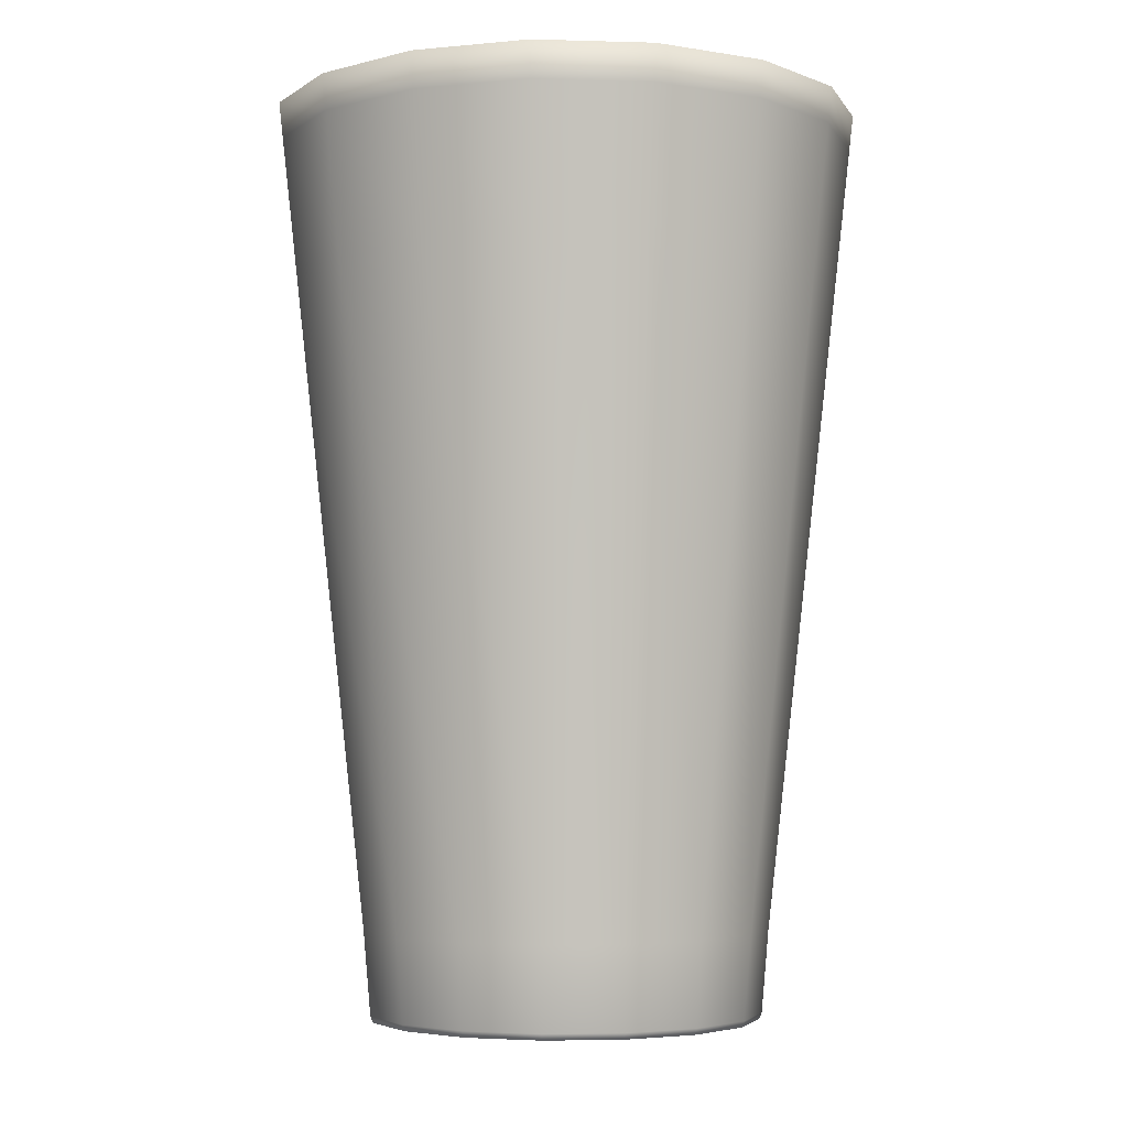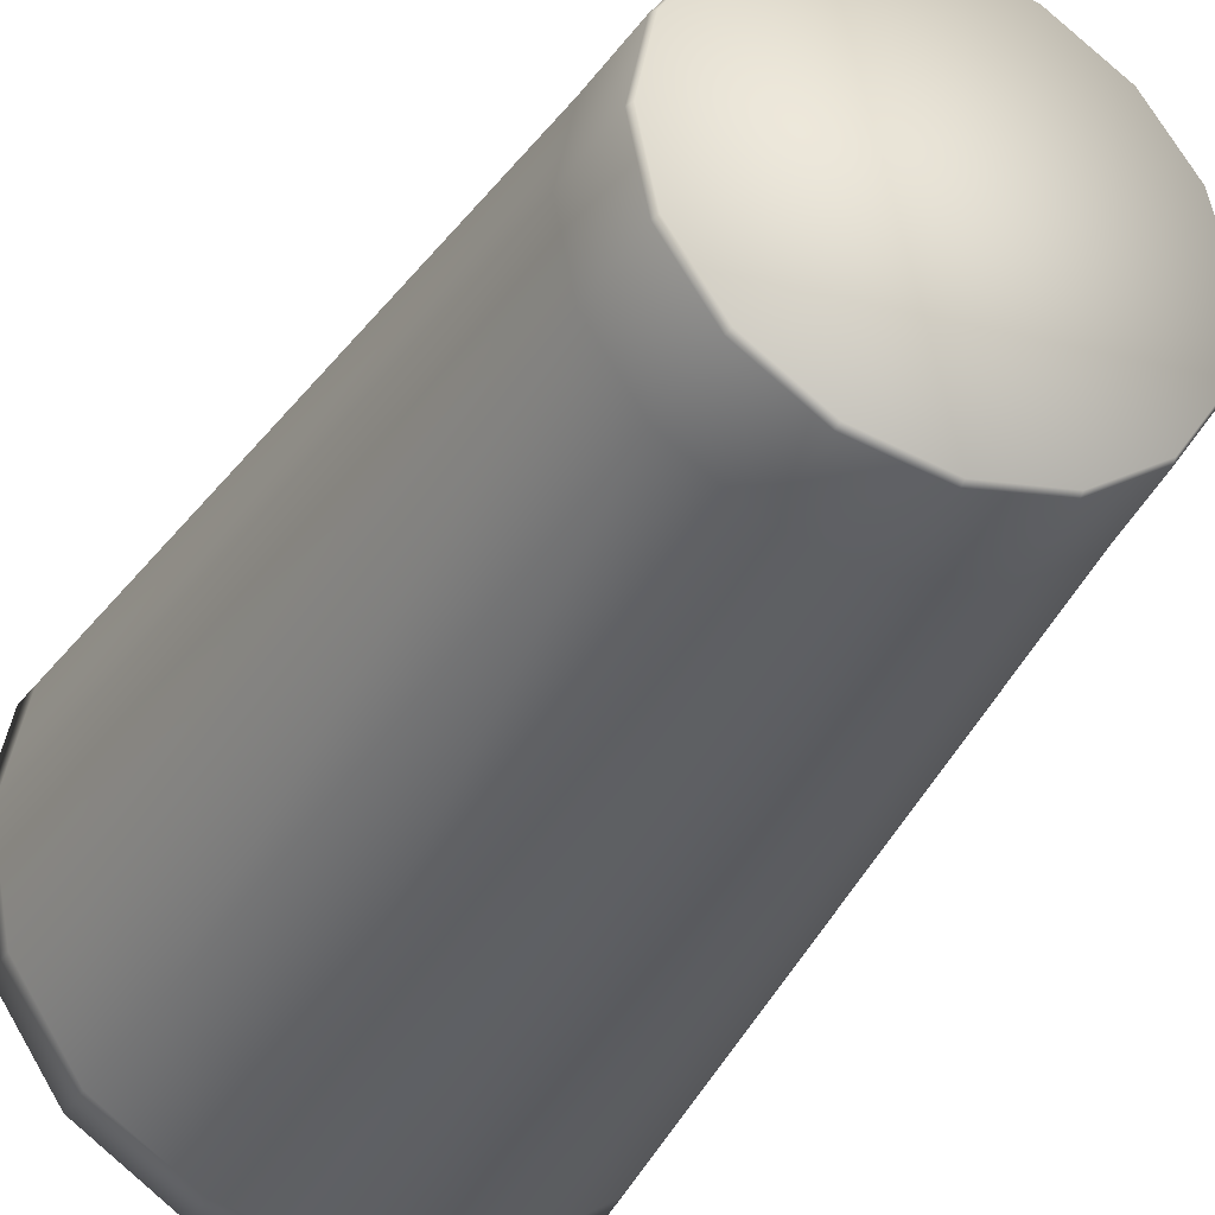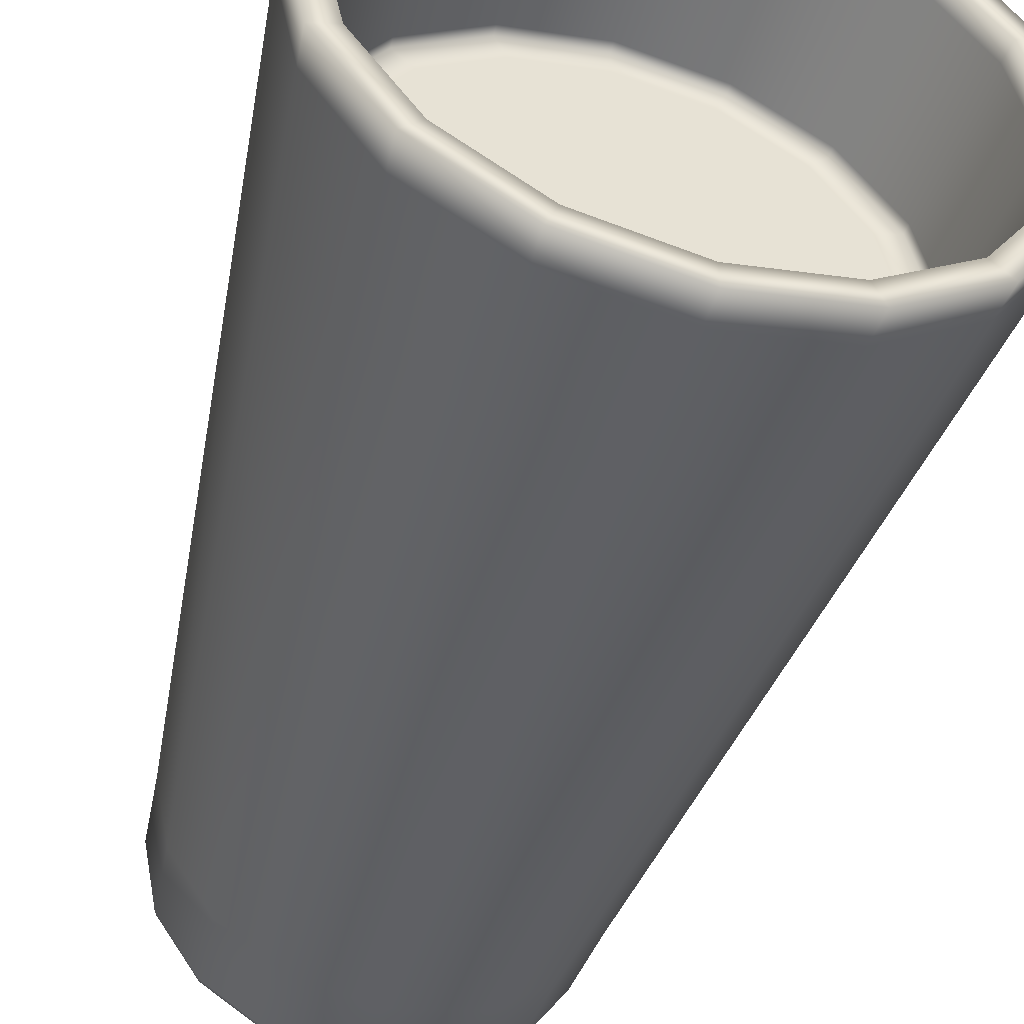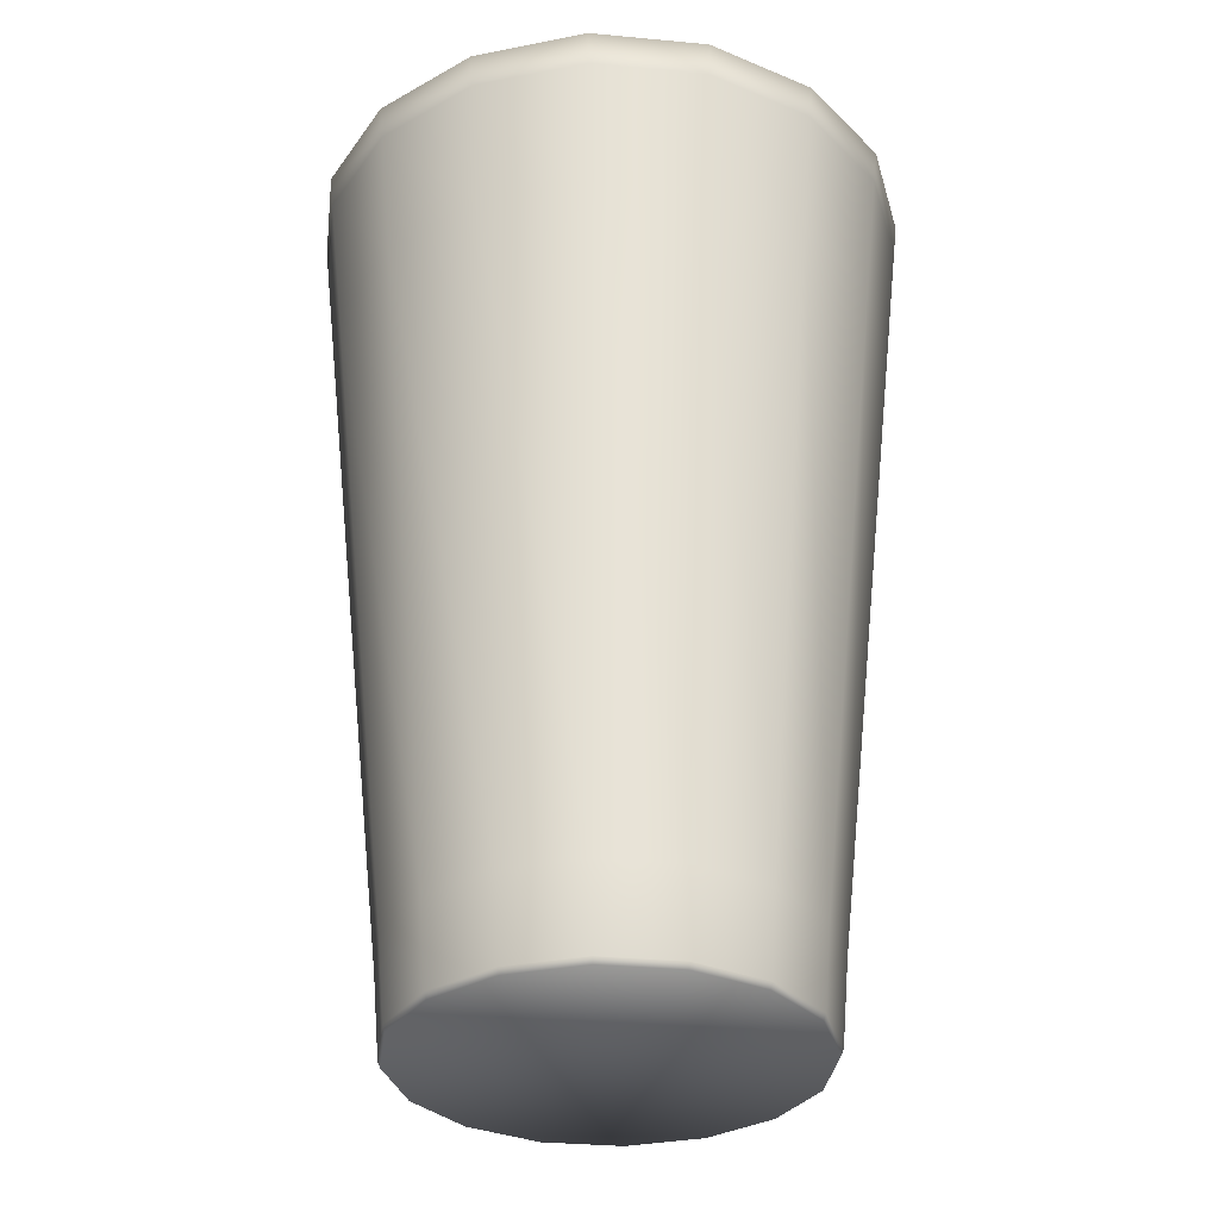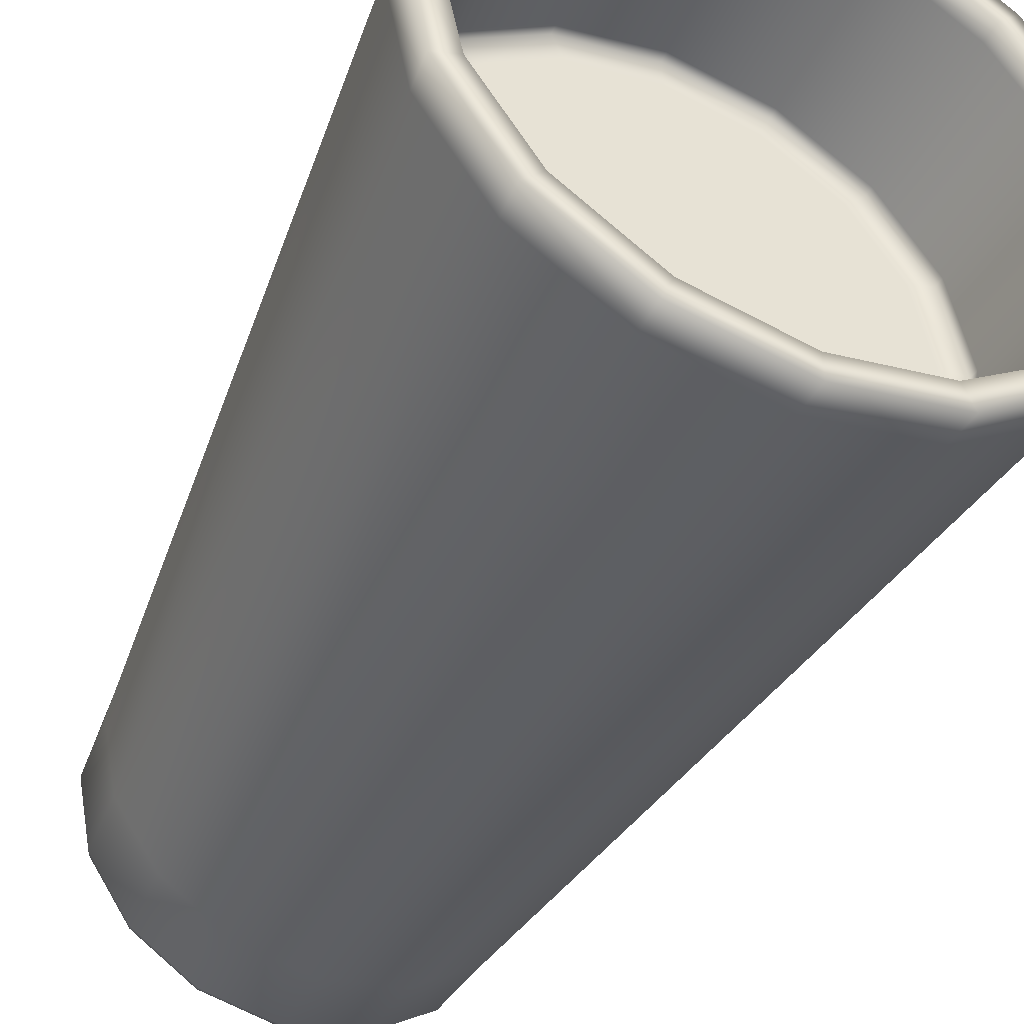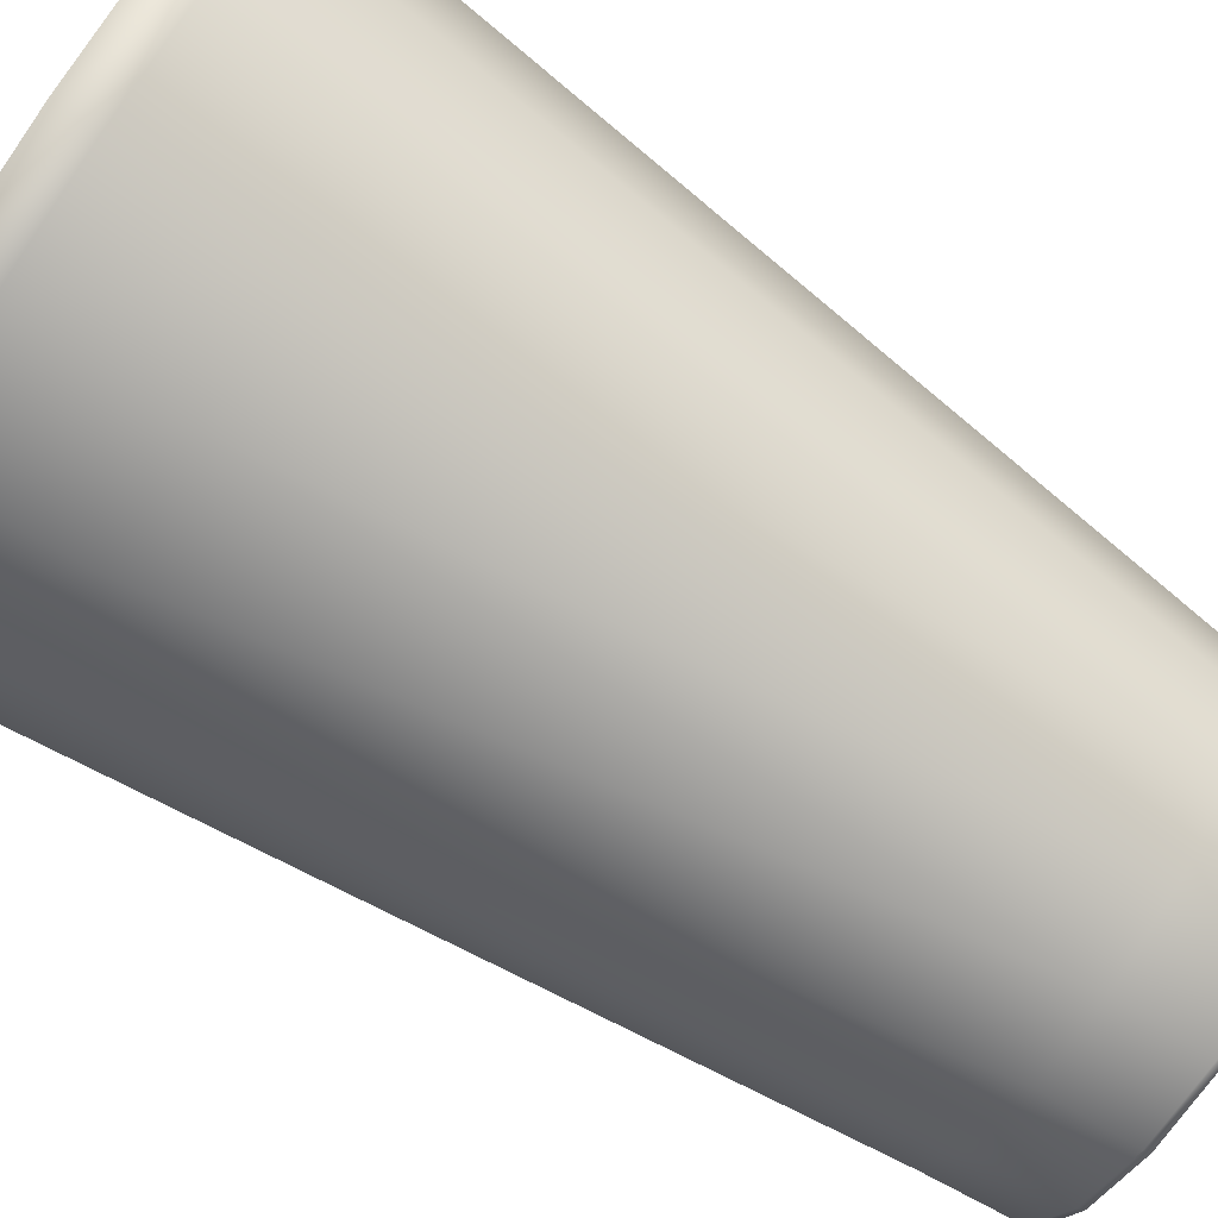
<metadata>
{"format":"obj","ext":"obj","renderer":"f3d","projection":"perspective","resolution":1024,"background":"white","views":[{"elev":-4.4,"azim":51.0,"up":"+Y"},{"elev":-34.0,"azim":-24.9,"up":"+Z"},{"elev":-49.3,"azim":163.6,"up":"+Z"},{"elev":-32.8,"azim":-153.6,"up":"+Y"},{"elev":-44.9,"azim":154.8,"up":"+Z"},{"elev":-79.5,"azim":-123.3,"up":"+Z"}]}
</metadata>
<code>
v 0 6.5e-05 -0.0351
v 0 0.1638 -0.05328
v 0.01343 6.5e-05 -0.03243
v 0.02039 0.1638 -0.04922
v 0.02482 6.5e-05 -0.02482
v 0.03767 0.1638 -0.03767
v 0.03243 6.5e-05 -0.01343
v 0.04922 0.1638 -0.02039
v 0.0351 6.5e-05 0
v 0.05328 0.1638 0
v 0.03243 6.5e-05 0.01343
v 0.04922 0.1638 0.02039
v 0.02482 6.5e-05 0.02482
v 0.03767 0.1638 0.03767
v 0.01343 6.5e-05 0.03243
v 0.02039 0.1638 0.04922
v 0 6.5e-05 0.0351
v 0 0.1638 0.05328
v -0.01343 6.5e-05 0.03243
v -0.02039 0.1638 0.04922
v -0.02482 6.5e-05 0.02482
v -0.03767 0.1638 0.03767
v -0.03243 6.5e-05 0.01343
v -0.04922 0.1638 0.02039
v -0.0351 6.5e-05 -0
v -0.05328 0.1638 -0
v -0.03243 6.5e-05 -0.01343
v -0.04922 0.1638 -0.02039
v -0.02482 6.5e-05 -0.02482
v -0.03767 0.1638 -0.03767
v -0.01343 6.5e-05 -0.03243
v -0.02039 0.1638 -0.04922
v 0 0.1638 -0.04834
v 0.0185 0.1638 -0.04466
v 0.03418 0.1638 -0.03418
v 0.04466 0.1638 -0.0185
v 0.04834 0.1638 0
v 0.04466 0.1638 0.0185
v 0.03418 0.1638 0.03418
v 0.0185 0.1638 0.04466
v 0 0.1638 0.04834
v -0.0185 0.1638 0.04466
v -0.03418 0.1638 0.03418
v -0.04466 0.1638 0.0185
v -0.04834 0.1638 -0
v -0.04466 0.1638 -0.0185
v -0.03418 0.1638 -0.03418
v -0.0185 0.1638 -0.04466
v 0 0.1313 -0.045
v 0.01722 0.1313 -0.04158
v 0.03182 0.1313 -0.03182
v 0.04158 0.1313 -0.01722
v 0.045 0.1313 0
v 0.04158 0.1313 0.01722
v 0.03182 0.1313 0.03182
v 0.01722 0.1313 0.04158
v 0 0.1313 0.045
v -0.01722 0.1313 0.04158
v -0.03182 0.1313 0.03182
v -0.04158 0.1313 0.01722
v -0.045 0.1313 -0
v -0.04158 0.1313 -0.01722
v -0.03182 0.1313 -0.03182
v -0.01722 0.1313 -0.04158
v 0 0.1575 -0.05257
v 0.02012 0.1575 -0.04857
v 0.03717 0.1575 -0.03717
v 0.04857 0.1575 -0.02012
v 0.05257 0.1575 0
v 0.04857 0.1575 0.02012
v 0.03717 0.1575 0.03717
v 0.02012 0.1575 0.04857
v 0 0.1575 0.05257
v -0.02012 0.1575 0.04857
v -0.03717 0.1575 0.03717
v -0.04857 0.1575 0.02012
v -0.05257 0.1575 -0
v -0.04857 0.1575 -0.02012
v -0.03717 0.1575 -0.03717
v -0.02012 0.1575 -0.04857
v 0.01835 0.16 -0.04429
v 0 0.16 -0.04794
v 0.01835 0.16 0.04429
v -0.04429 0.16 -0.01835
v -0.03405 0.01585 0.0141
v -0.0141 0.01585 0.03405
v -0.02606 0.01585 0.02606
v -0.03685 0.01585 -0
v 0.0141 0.01585 -0.03405
v 0.03685 0.01585 0
v 0.02606 0.01585 -0.02606
v 0.03405 0.01585 -0.0141
v -0.01835 0.16 -0.04429
v 0.0339 0.16 -0.0339
v 0 0.16 0.04794
v -0.0339 0.16 -0.0339
v 0.0339 0.16 0.0339
v 0.04429 0.16 0.01835
v -0.04794 0.16 -0
v -0.04429 0.16 0.01835
v 0.01362 0.001205 -0.03287
v 0.02516 0.001205 -0.02516
v 0.03287 0.001205 -0.01362
v 0.03558 0.001205 0
v 0.0141 0.01585 0.03405
v 0.03405 0.01585 0.0141
v 0.02606 0.01585 0.02606
v 0 0.01585 0.03685
v 0.04794 0.16 0
v -0.0339 0.16 0.0339
v 0.04429 0.16 -0.01835
v -0.01835 0.16 0.04429
v -0.03405 0.01585 -0.0141
v 0 0.01585 -0.03685
v -0.02606 0.01585 -0.02606
v -0.0141 0.01585 -0.03405
v -0.03287 0.001205 -0.01362
v -0.02516 0.001205 -0.02516
v -0.01362 0.001205 -0.03287
v 0 0.001205 -0.03558
v -0.03558 0.001205 -0
v -0.03287 0.001205 0.01362
v -0.02516 0.001205 0.02516
v -0.01362 0.001205 0.03287
v 0 0.001205 0.03558
v 0.01362 0.001205 0.03287
v 0.02516 0.001205 0.02516
v 0.03287 0.001205 0.01362
v -0.04174 0.133 0.01729
v 0.04174 0.133 0.01729
v 0 0.133 -0.04518
v 0.01729 0.133 -0.04174
v 0.01729 0.133 0.04174
v -0.04174 0.133 -0.01729
v -0.01729 0.133 -0.04174
v 0 0.133 0.04518
v -0.03195 0.133 -0.03195
v 0.03195 0.133 -0.03195
v 0.03195 0.133 0.03195
v -0.04518 0.133 -0
v 0.04518 0.133 0
v 0.04174 0.133 -0.01729
v -0.01729 0.133 0.04174
v -0.03195 0.133 0.03195
v 0 0.1313 -0.03987
v 0.01526 0.1313 -0.03683
v 0.02819 0.1313 -0.02819
v 0.03683 0.1313 -0.01526
v 0.03987 0.1313 0
v 0.03683 0.1313 0.01526
v 0.02819 0.1313 0.02819
v 0.01526 0.1313 0.03683
v 0 0.1313 0.03987
v -0.01526 0.1313 0.03683
v -0.02819 0.1313 0.02819
v -0.03683 0.1313 0.01526
v -0.03987 0.1313 -0
v -0.03683 0.1313 -0.01526
v -0.02819 0.1313 -0.02819
v -0.01526 0.1313 -0.03683
v -0.0191 0.1334 -0.04611
v -0.03529 0.1334 -0.03529
v 0 0.1334 -0.0499
v -0.04611 0.1334 -0.0191
v 0.04611 0.1334 -0.0191
v 0.03529 0.1334 -0.03529
v 0.0499 0.1334 0
v 0.0191 0.1334 -0.04611
v -0.0499 0.1334 -0
v -0.03529 0.1334 0.03529
v -0.0191 0.1334 0.04611
v -0.04611 0.1334 0.0191
v 0 0.1334 0.0499
v 0.03529 0.1334 0.03529
v 0.04611 0.1334 0.0191
v 0.0191 0.1334 0.04611
f 65 2 4
f 65 4 66
f 66 4 6
f 66 6 67
f 67 6 8
f 67 8 68
f 68 8 10
f 68 10 69
f 69 10 12
f 69 12 70
f 70 12 14
f 70 14 71
f 71 14 16
f 71 16 72
f 72 16 18
f 72 18 73
f 73 18 20
f 73 20 74
f 74 20 22
f 74 22 75
f 75 22 24
f 75 24 76
f 76 24 26
f 76 26 77
f 77 26 28
f 77 28 78
f 78 28 30
f 78 30 79
f 80 32 2
f 80 2 65
f 79 30 32
f 79 32 80
f 2 32 48
f 2 48 33
f 30 28 46
f 30 46 47
f 26 24 44
f 26 44 45
f 22 20 42
f 22 42 43
f 18 16 40
f 18 40 41
f 14 12 38
f 14 38 39
f 10 8 36
f 10 36 37
f 6 4 34
f 6 34 35
f 32 30 47
f 32 47 48
f 28 26 45
f 28 45 46
f 4 2 33
f 4 33 34
f 24 22 43
f 24 43 44
f 20 18 41
f 20 41 42
f 16 14 39
f 16 39 40
f 12 10 37
f 12 37 38
f 8 6 35
f 8 35 36
f 163 65 66
f 163 66 168
f 168 66 67
f 168 67 166
f 166 67 68
f 166 68 165
f 165 68 69
f 165 69 167
f 167 69 70
f 167 70 175
f 175 70 71
f 175 71 174
f 174 71 72
f 174 72 176
f 176 72 73
f 176 73 173
f 173 73 74
f 173 74 171
f 171 74 75
f 171 75 170
f 170 75 76
f 170 76 172
f 172 76 77
f 172 77 169
f 169 77 78
f 169 78 164
f 164 78 79
f 164 79 162
f 161 80 65
f 161 65 163
f 162 79 80
f 162 80 161
f 43 42 112
f 43 112 110
f 36 35 94
f 36 94 111
f 39 38 98
f 39 98 97
f 34 33 82
f 34 82 81
f 38 37 109
f 38 109 98
f 46 45 99
f 46 99 84
f 48 47 96
f 48 96 93
f 41 40 83
f 41 83 95
f 37 36 111
f 37 111 109
f 45 44 100
f 45 100 99
f 33 48 93
f 33 93 82
f 47 46 84
f 47 84 96
f 40 39 97
f 40 97 83
f 42 41 95
f 42 95 112
f 35 34 81
f 35 81 94
f 44 43 110
f 44 110 100
f 99 100 129
f 99 129 140
f 97 98 130
f 97 130 139
f 84 99 140
f 84 140 134
f 83 97 139
f 83 139 133
f 81 82 131
f 81 131 132
f 96 84 134
f 96 134 137
f 95 83 133
f 95 133 136
f 94 81 132
f 94 132 138
f 93 96 137
f 93 137 135
f 112 95 136
f 112 136 143
f 111 94 138
f 111 138 142
f 82 93 135
f 82 135 131
f 110 112 143
f 110 143 144
f 109 111 142
f 109 142 141
f 100 110 144
f 100 144 129
f 98 109 141
f 98 141 130
f 1 3 31
f 3 29 31
f 3 5 29
f 5 27 29
f 5 7 27
f 7 25 27
f 7 9 25
f 9 23 25
f 9 11 23
f 11 13 23
f 13 21 23
f 13 15 21
f 15 19 21
f 15 17 19
f 140 129 60
f 140 60 61
f 139 130 54
f 139 54 55
f 134 140 61
f 134 61 62
f 133 139 55
f 133 55 56
f 132 131 49
f 132 49 50
f 137 134 62
f 137 62 63
f 136 133 56
f 136 56 57
f 138 132 50
f 138 50 51
f 135 137 63
f 135 63 64
f 143 136 57
f 143 57 58
f 142 138 51
f 142 51 52
f 131 135 64
f 131 64 49
f 144 143 58
f 144 58 59
f 141 142 52
f 141 52 53
f 129 144 59
f 129 59 60
f 130 141 53
f 130 53 54
f 56 55 151
f 56 151 152
f 122 85 88
f 122 88 121
f 102 91 92
f 102 92 103
f 1 120 101
f 1 101 3
f 127 107 105
f 127 105 126
f 126 105 108
f 126 108 125
f 15 126 125
f 15 125 17
f 27 117 118
f 27 118 29
f 25 121 117
f 25 117 27
f 21 123 122
f 21 122 23
f 117 113 115
f 117 115 118
f 29 118 119
f 29 119 31
f 120 1 31
f 120 31 119
f 19 124 123
f 19 123 21
f 119 116 114
f 119 114 120
f 103 92 90
f 103 90 104
f 7 103 104
f 7 104 9
f 23 122 121
f 23 121 25
f 13 127 126
f 13 126 15
f 17 125 124
f 17 124 19
f 11 128 127
f 11 127 13
f 9 104 128
f 9 128 11
f 5 102 103
f 5 103 7
f 3 101 102
f 3 102 5
f 101 89 91
f 101 91 102
f 124 86 87
f 124 87 123
f 128 106 107
f 128 107 127
f 121 88 113
f 121 113 117
f 104 90 106
f 104 106 128
f 125 108 86
f 125 86 124
f 123 87 85
f 123 85 122
f 120 114 89
f 120 89 101
f 118 115 116
f 118 116 119
f 50 49 145
f 50 145 146
f 63 62 158
f 63 158 159
f 57 56 152
f 57 152 153
f 51 50 146
f 51 146 147
f 64 63 159
f 64 159 160
f 58 57 153
f 58 153 154
f 52 51 147
f 52 147 148
f 49 64 160
f 49 160 145
f 59 58 154
f 59 154 155
f 53 52 148
f 53 148 149
f 60 59 155
f 60 155 156
f 54 53 149
f 54 149 150
f 61 60 156
f 61 156 157
f 55 54 150
f 55 150 151
f 62 61 157
f 62 157 158
f 146 145 160
f 146 160 159
f 147 146 159
f 147 159 158
f 147 158 148
f 158 157 148
f 157 149 148
f 157 156 149
f 156 150 149
f 156 151 150
f 156 155 151
f 155 152 151
f 155 154 152
f 154 153 152
f 114 163 168
f 114 168 89
f 89 168 166
f 89 166 91
f 91 166 165
f 91 165 92
f 92 165 167
f 92 167 90
f 90 167 175
f 90 175 106
f 106 175 174
f 106 174 107
f 107 174 176
f 107 176 105
f 105 176 173
f 105 173 108
f 108 173 171
f 108 171 86
f 86 171 170
f 86 170 87
f 87 170 172
f 87 172 85
f 85 172 169
f 85 169 88
f 88 169 164
f 88 164 113
f 113 164 162
f 113 162 115
f 116 161 163
f 116 163 114
f 115 162 161
f 115 161 116

</code>
